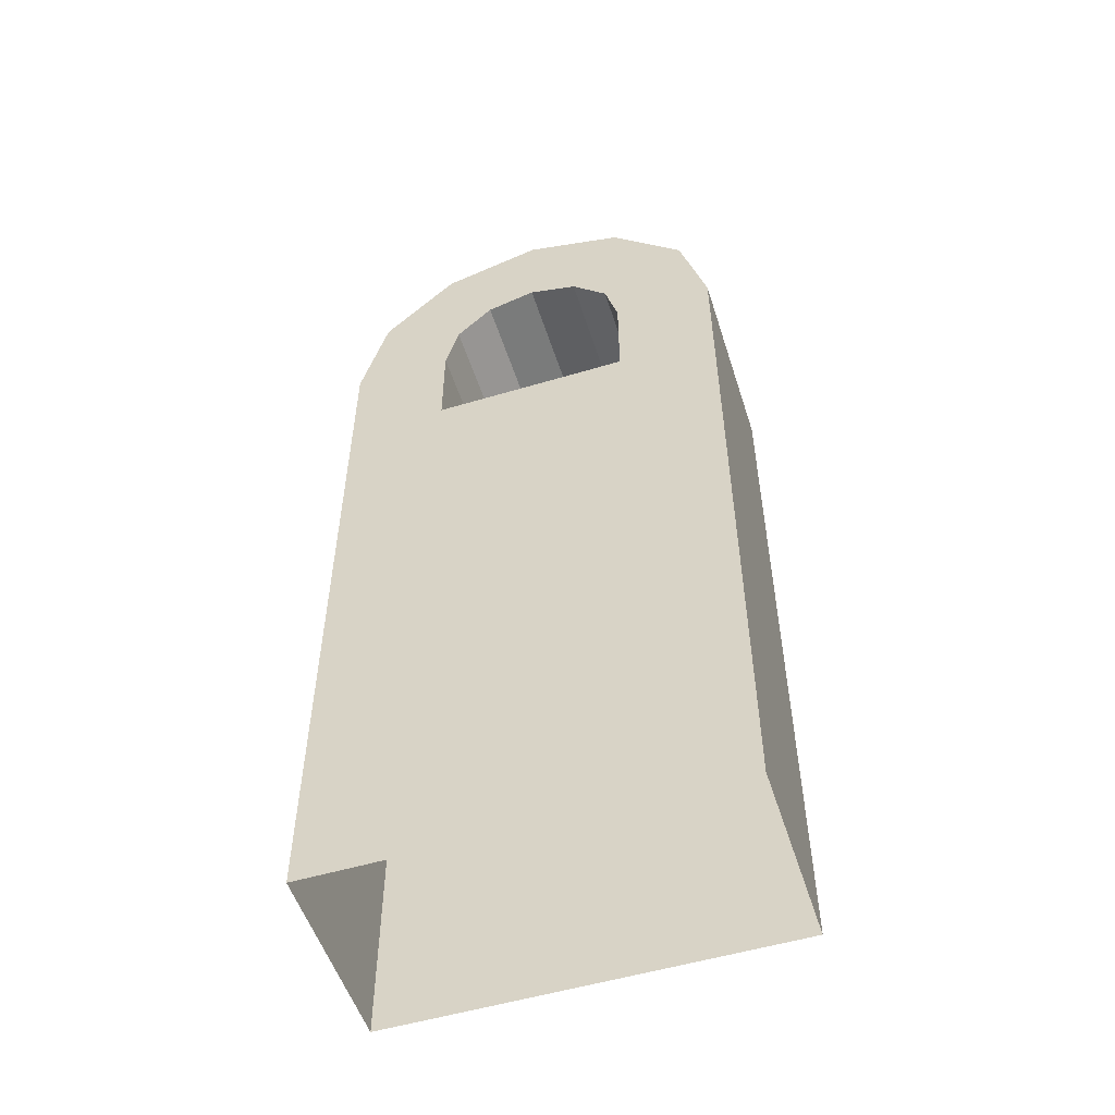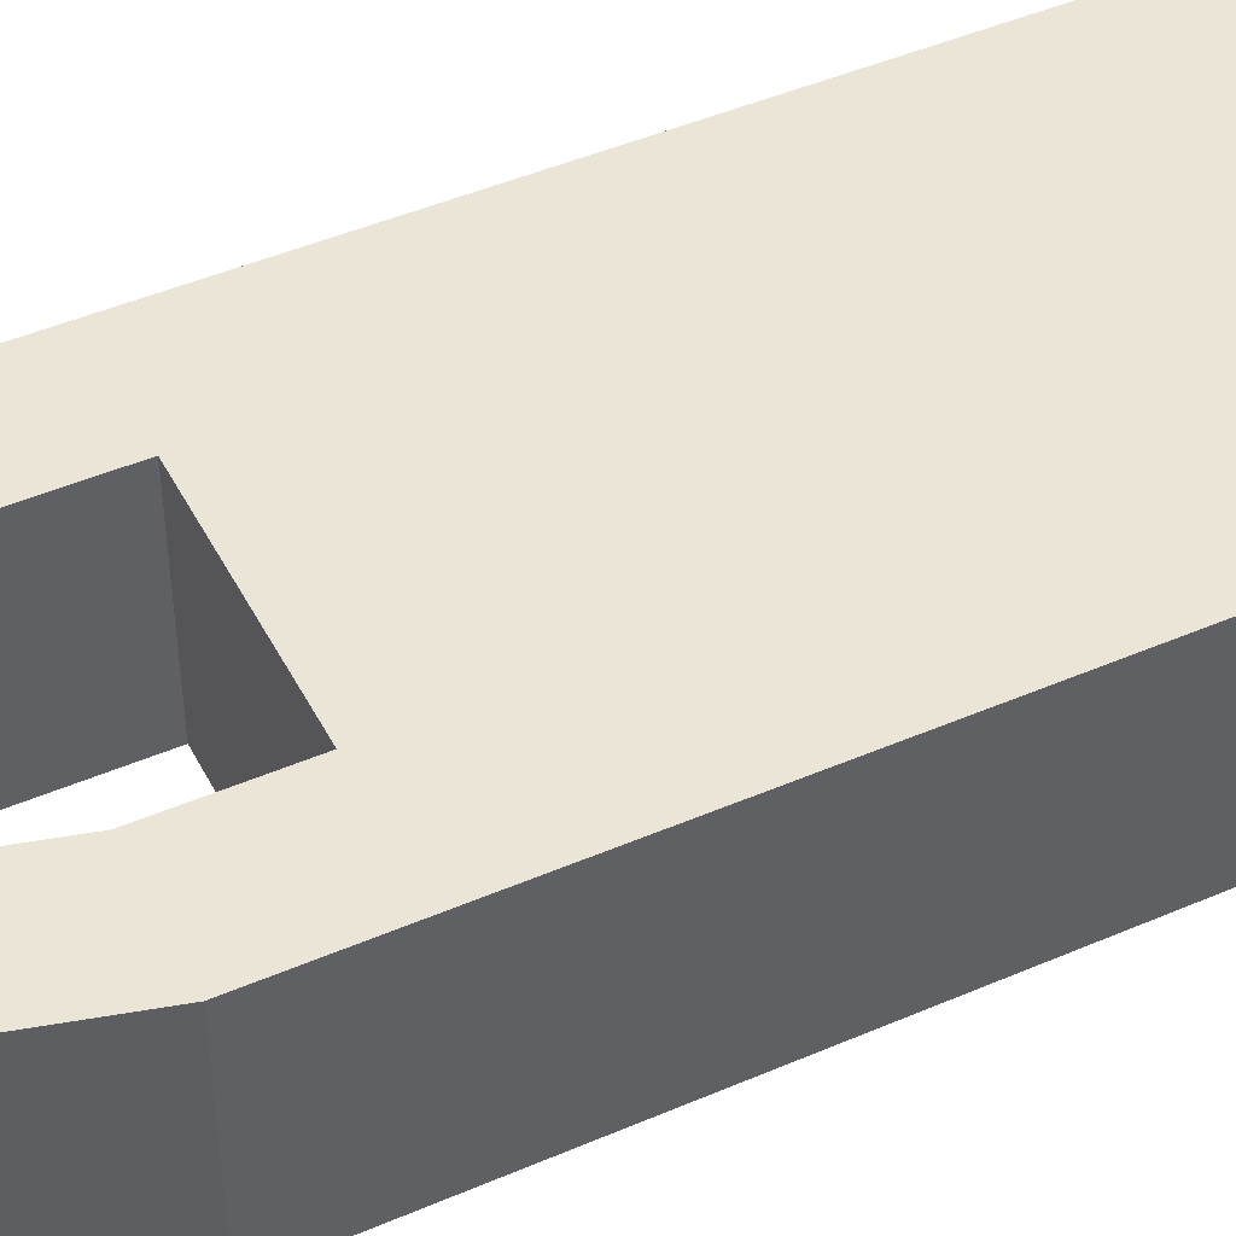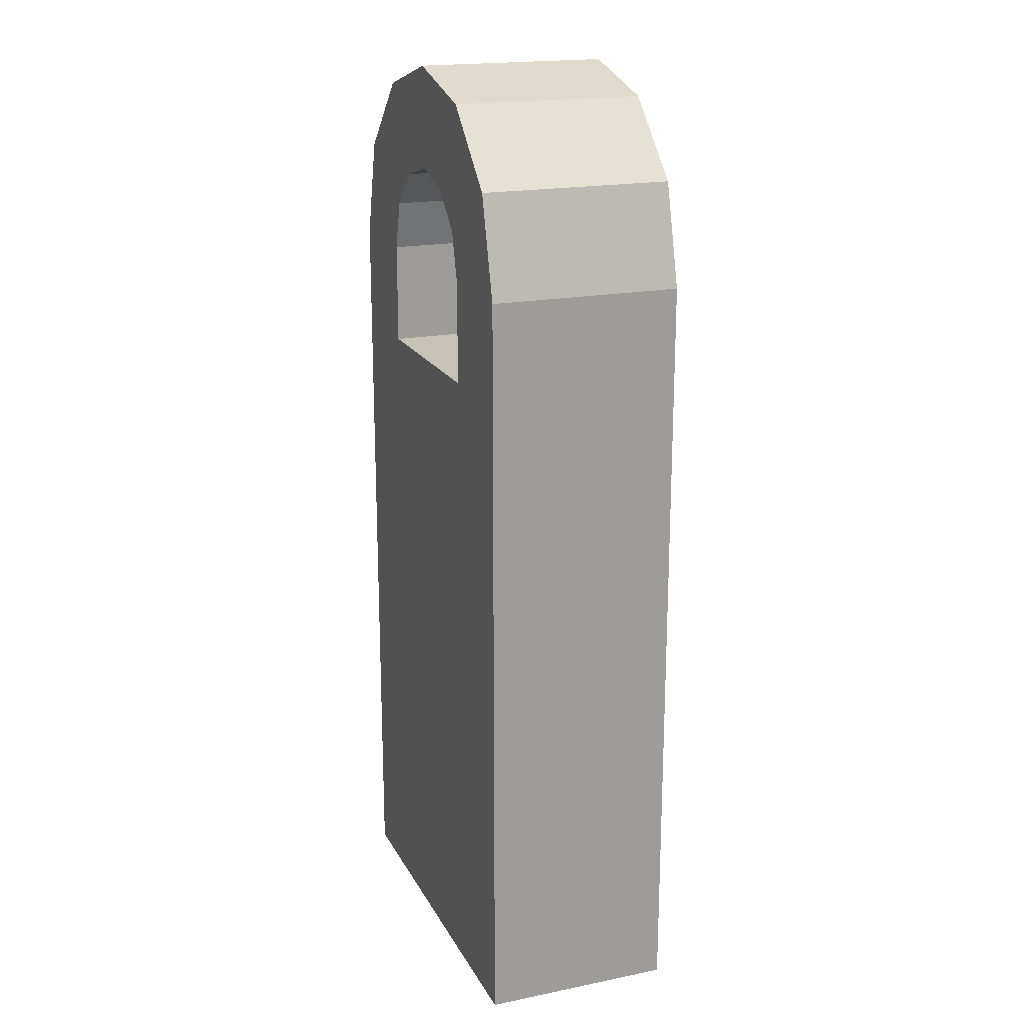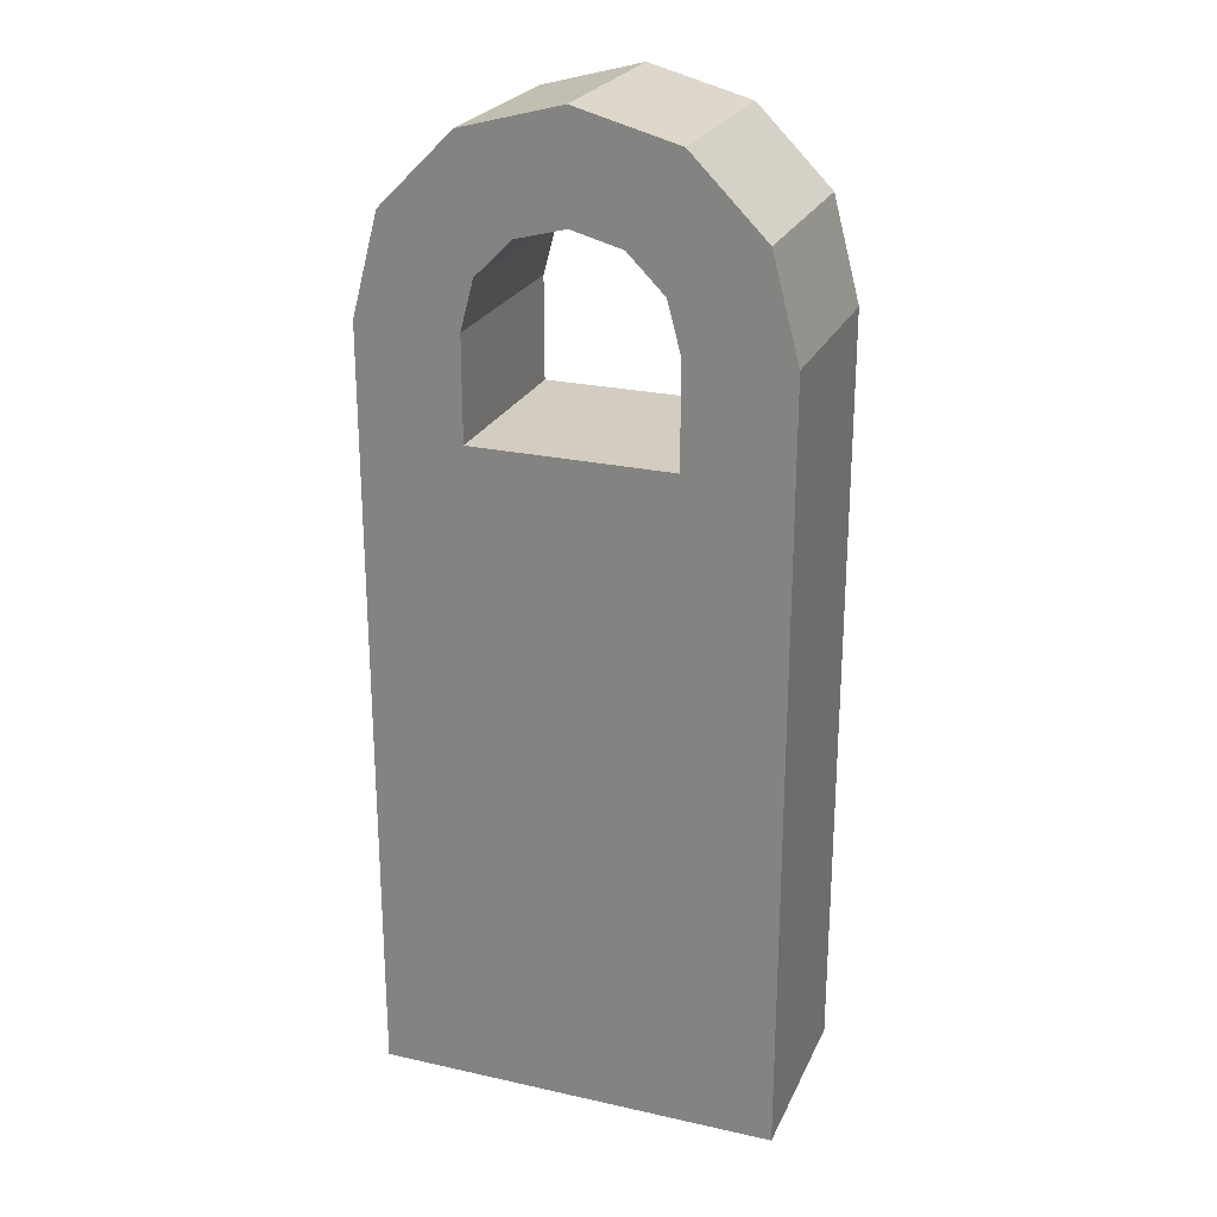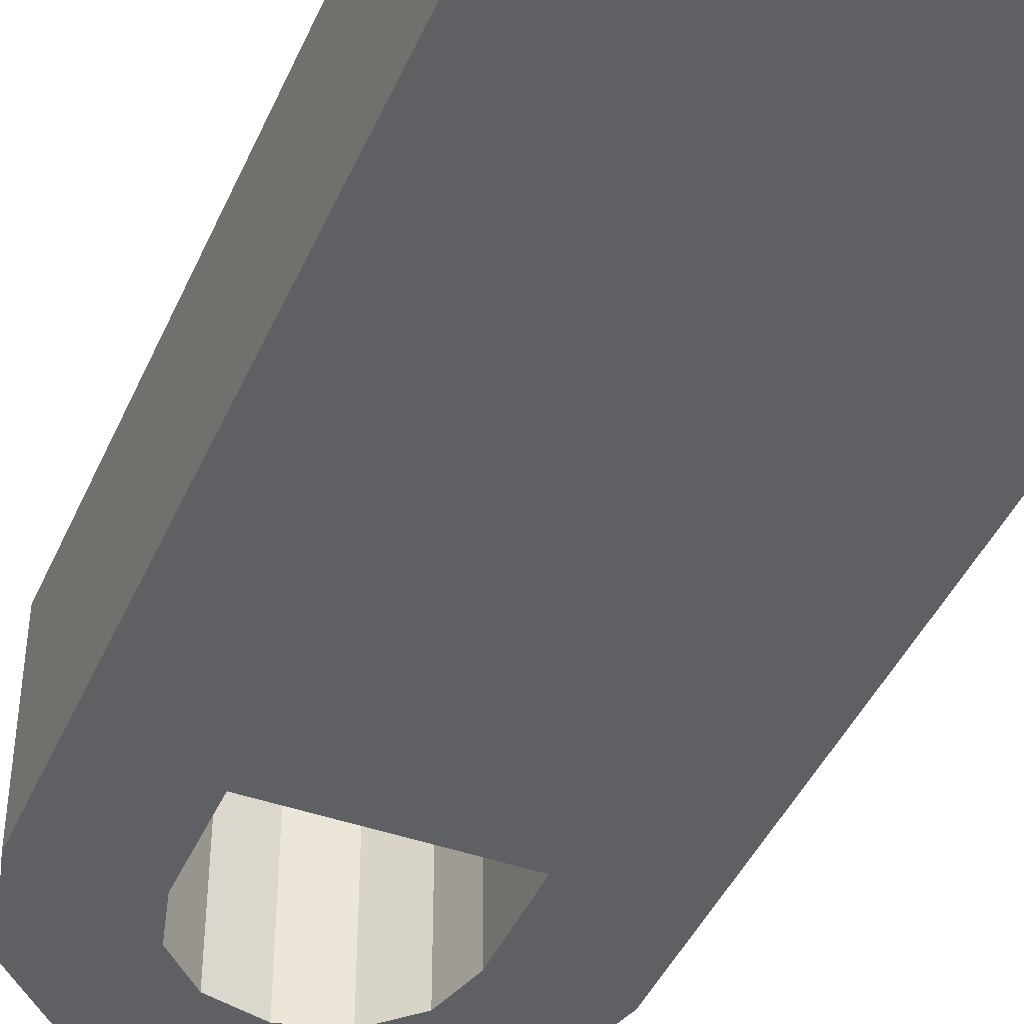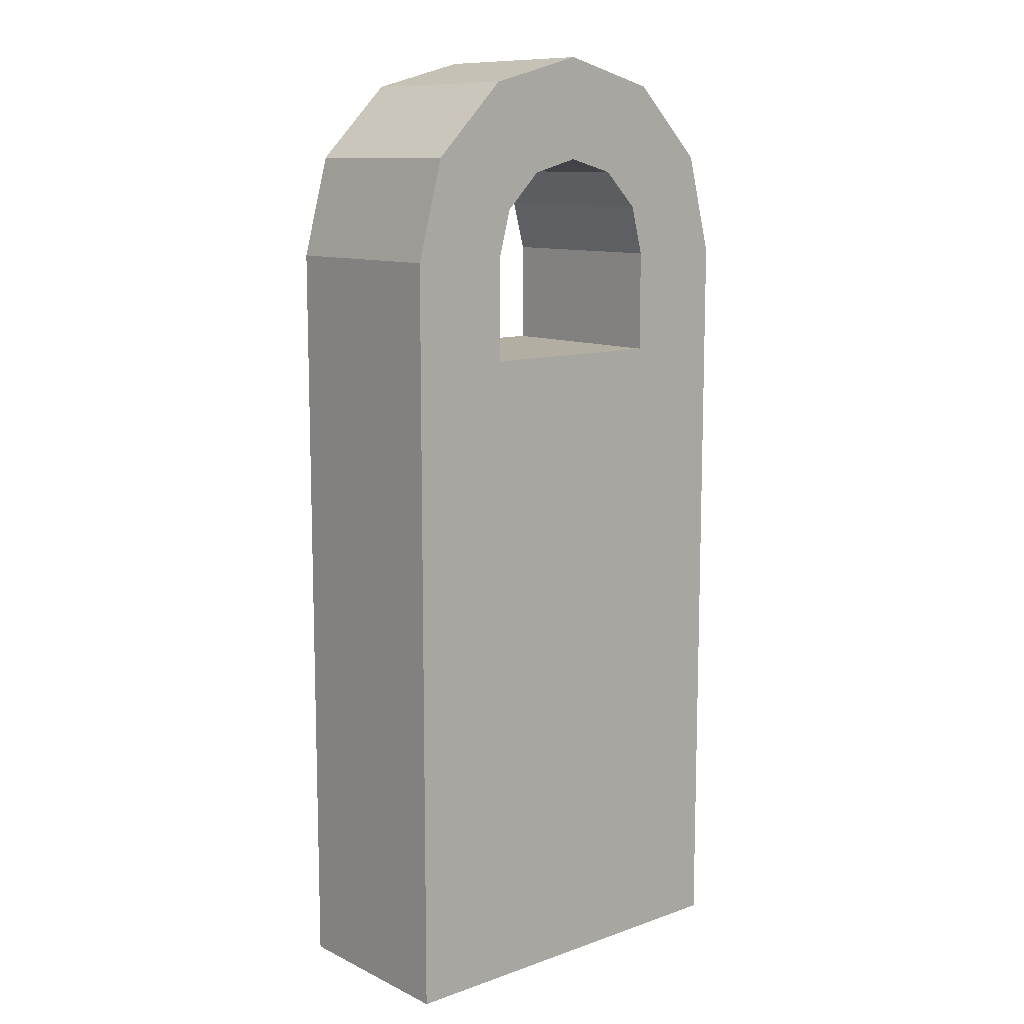
<metadata>
{"format":"obj","ext":"obj","renderer":"f3d","projection":"perspective","resolution":1024,"background":"white","views":[{"elev":-53.4,"azim":17.7,"up":"+Y"},{"elev":46.0,"azim":-116.3,"up":"+Z"},{"elev":19.1,"azim":69.2,"up":"+Y"},{"elev":24.4,"azim":20.2,"up":"+Y"},{"elev":-43.3,"azim":-22.7,"up":"+Z"},{"elev":10.8,"azim":139.2,"up":"+Y"}]}
</metadata>
<code>
v 0.2417 1.208 -0.1334
v 0.1395 1.31 -0.1334
v 0 1.347 -0.1334
v -0.1395 1.31 -0.1334
v -0.2417 1.208 -0.1334
v -0.279 1.068 -0.1334
v 0.279 1.068 -0.1334
v 0.2417 1.208 0.1334
v 0.1395 1.31 0.1334
v 0 1.347 0.1334
v -0.1395 1.31 0.1334
v -0.2417 1.208 0.1334
v -0.279 1.068 0.1334
v 0.279 1.068 0.1334
v -0.279 0 0.1334
v 0.279 0 0.1334
v -0.279 0 -0.1334
v 0.279 0 -0.1334
v 0 0 0.1334
v 0 0 -0.1334
v 0.1196 1.136 -0.1334
v 0.06906 1.187 -0.1334
v 0 1.206 -0.1334
v -0.06906 1.187 -0.1334
v -0.1196 1.136 -0.1334
v -0.1381 1.067 -0.1334
v 0.1381 1.067 -0.1334
v 0 0.9257 -0.1334
v 0.1381 0.9257 -0.1334
v -0.1381 0.9257 -0.1334
v 0.1196 1.136 0.1334
v 0.06906 1.187 0.1334
v 0 1.206 0.1334
v -0.06906 1.187 0.1334
v -0.1196 1.136 0.1334
v -0.1381 1.067 0.1334
v 0.1381 1.067 0.1334
v 0 0.9257 0.1334
v 0.1381 0.9257 0.1334
v -0.1381 0.9257 0.1334
f 1 2 9 8
f 2 3 10 9
f 3 4 11 10
f 4 5 12 11
f 5 6 13 12
f 7 1 8 14
f 16 18 7 14
f 17 15 13 6
f 2 1 21 22
f 3 2 22 23
f 4 3 23 24
f 5 4 24 25
f 6 5 25 26
f 1 7 27 21
f 7 18 29 27
f 18 20 28 29
f 20 17 30 28
f 17 6 26 30
f 8 9 32 31
f 9 10 33 32
f 10 11 34 33
f 11 12 35 34
f 12 13 36 35
f 14 8 31 37
f 19 16 39 38
f 16 14 37 39
f 15 19 38 40
f 13 15 40 36
f 22 21 31 32
f 23 22 32 33
f 24 23 33 34
f 25 24 34 35
f 26 25 35 36
f 21 27 37 31
f 29 28 38 39
f 28 30 40 38
f 30 26 36 40
f 29 39 37 27

</code>
